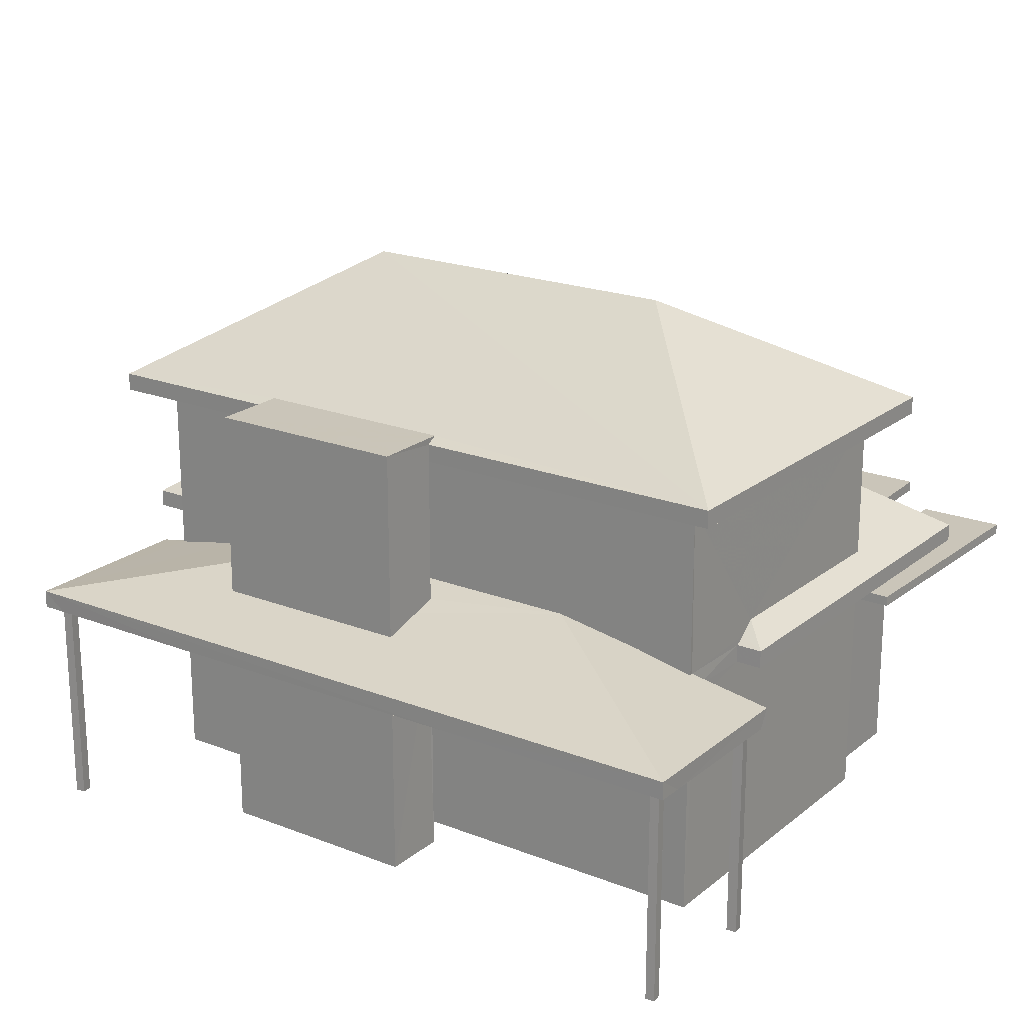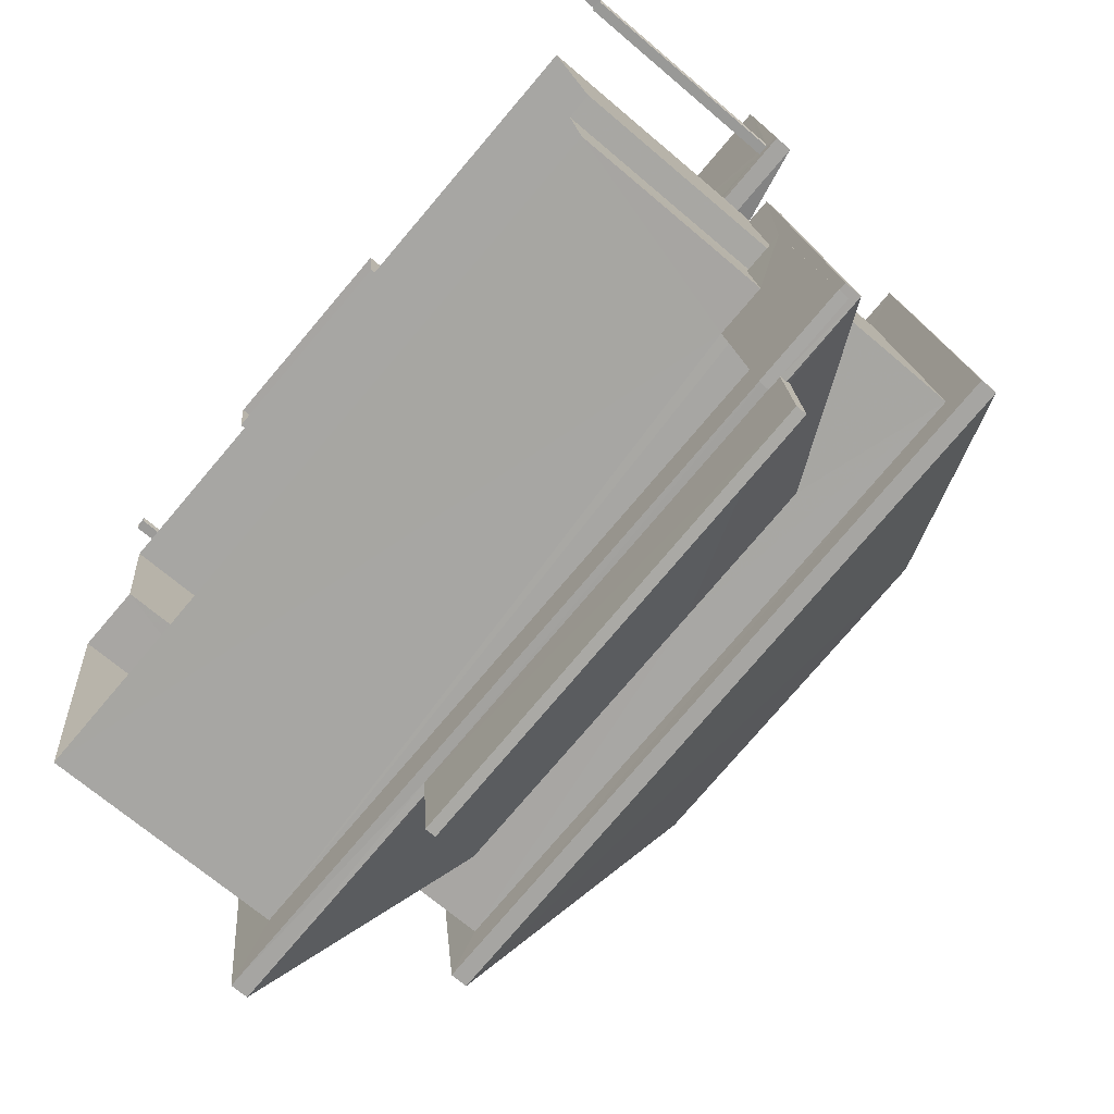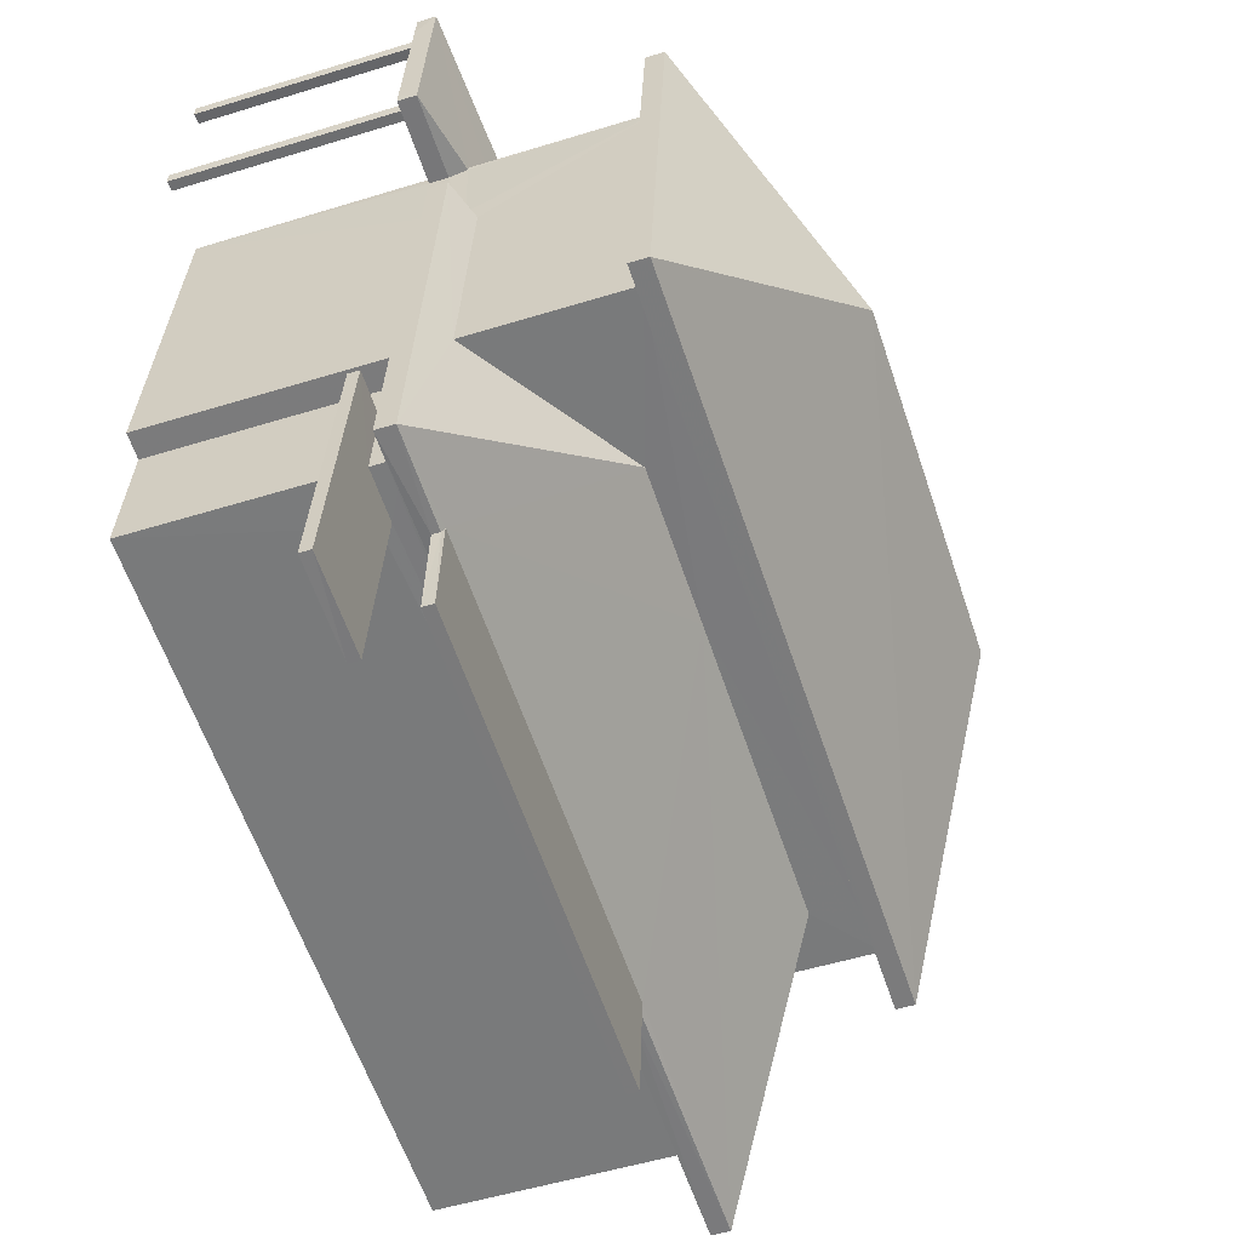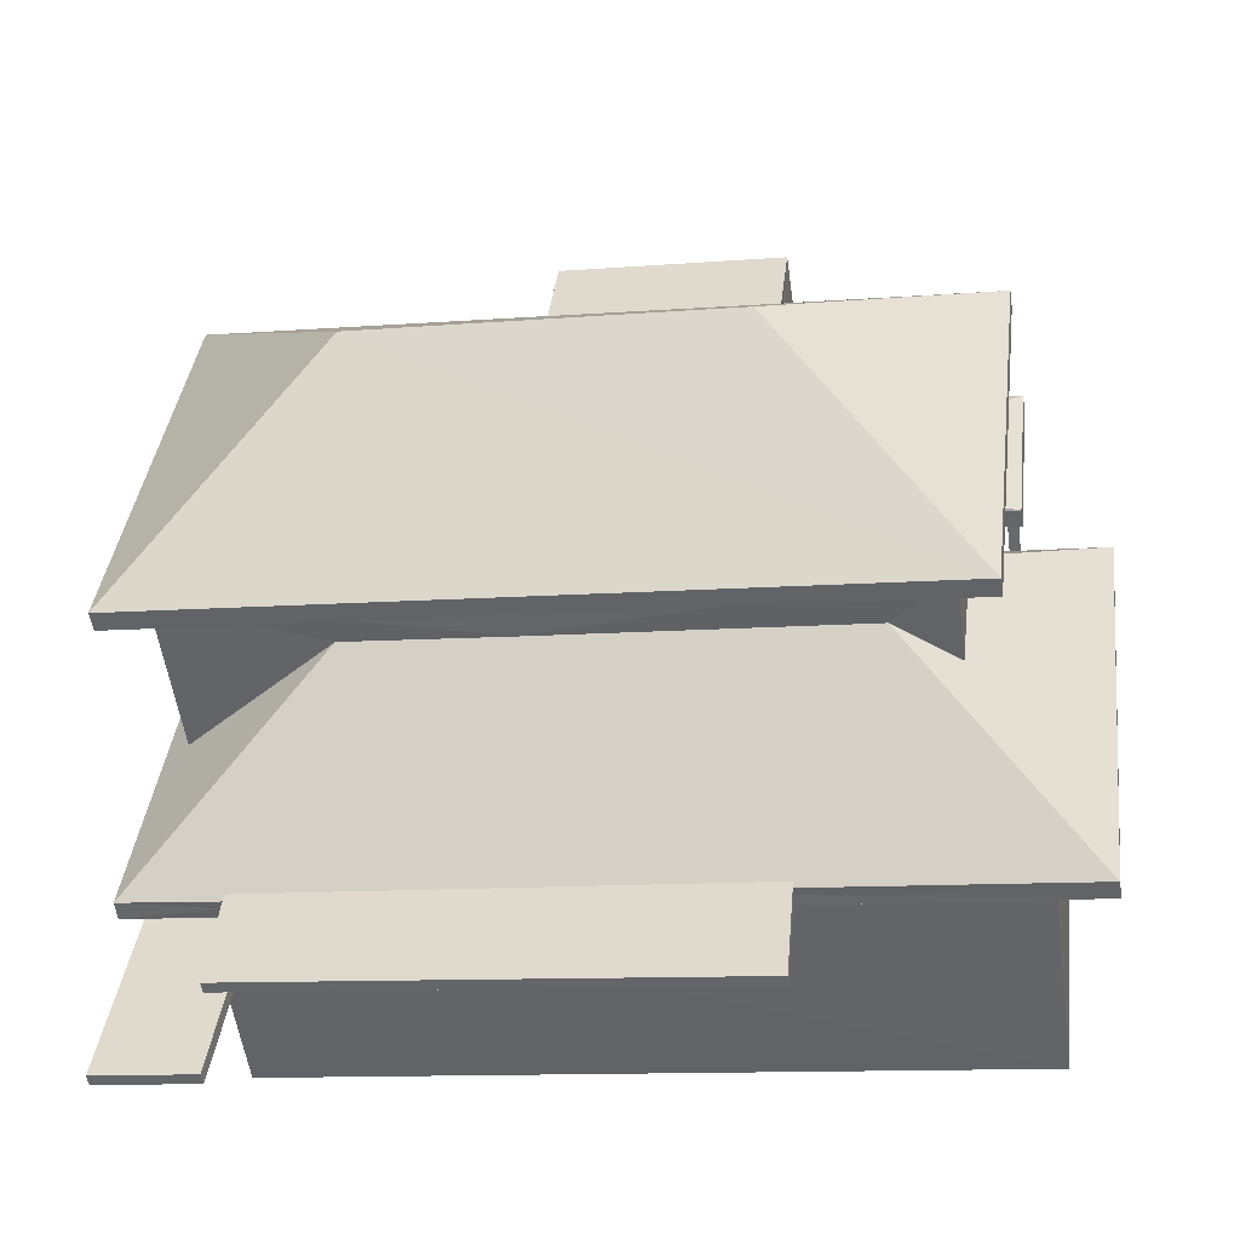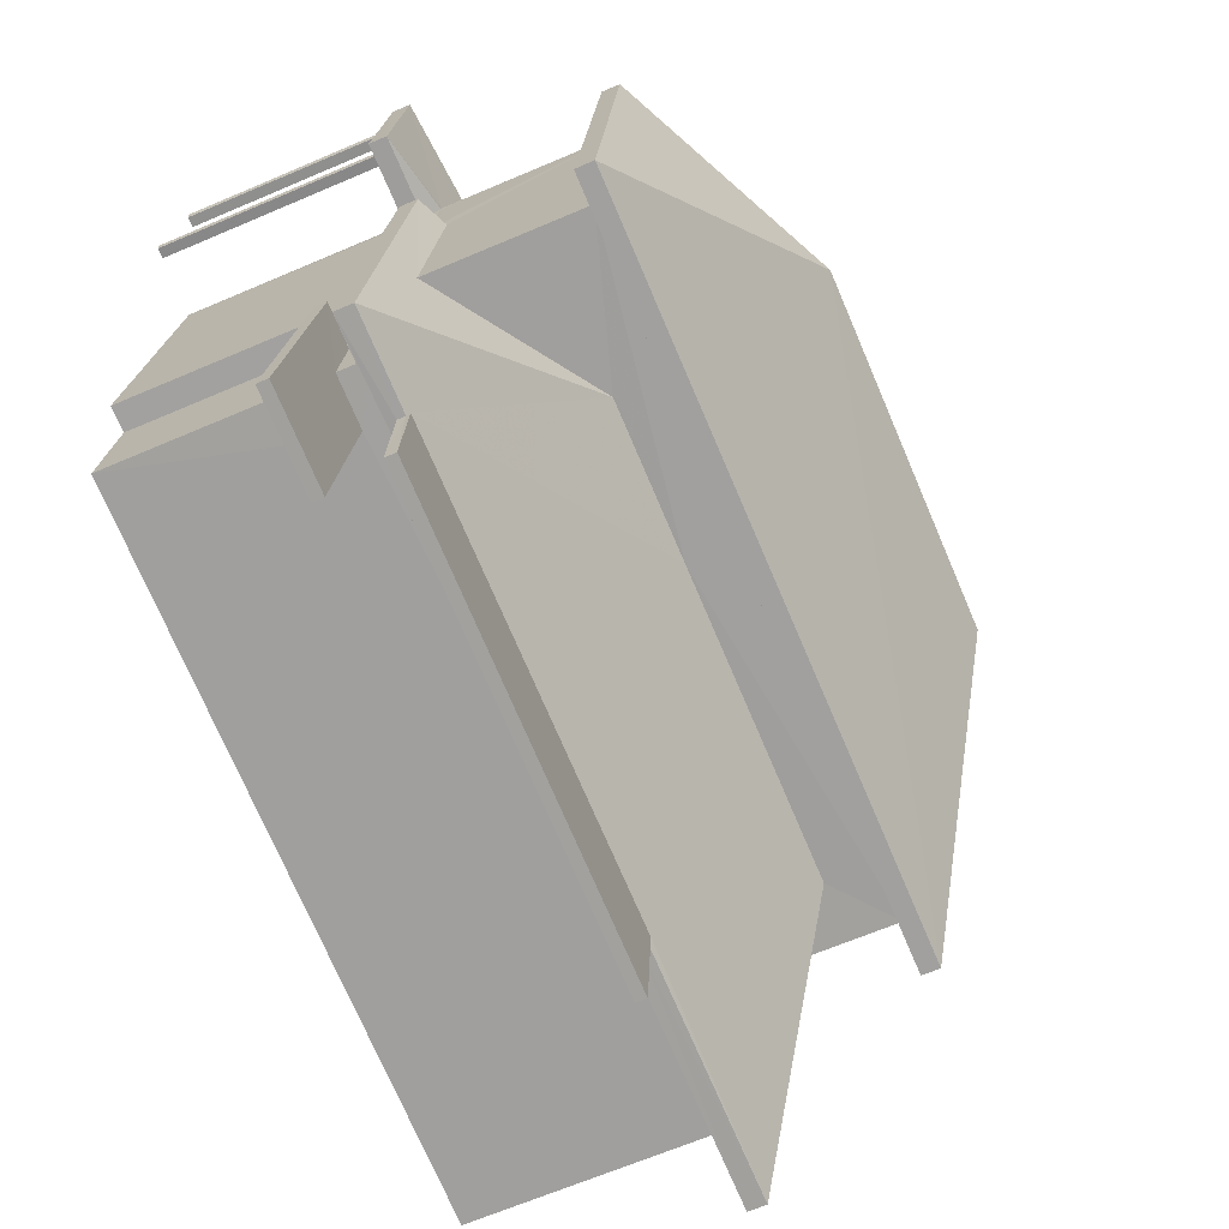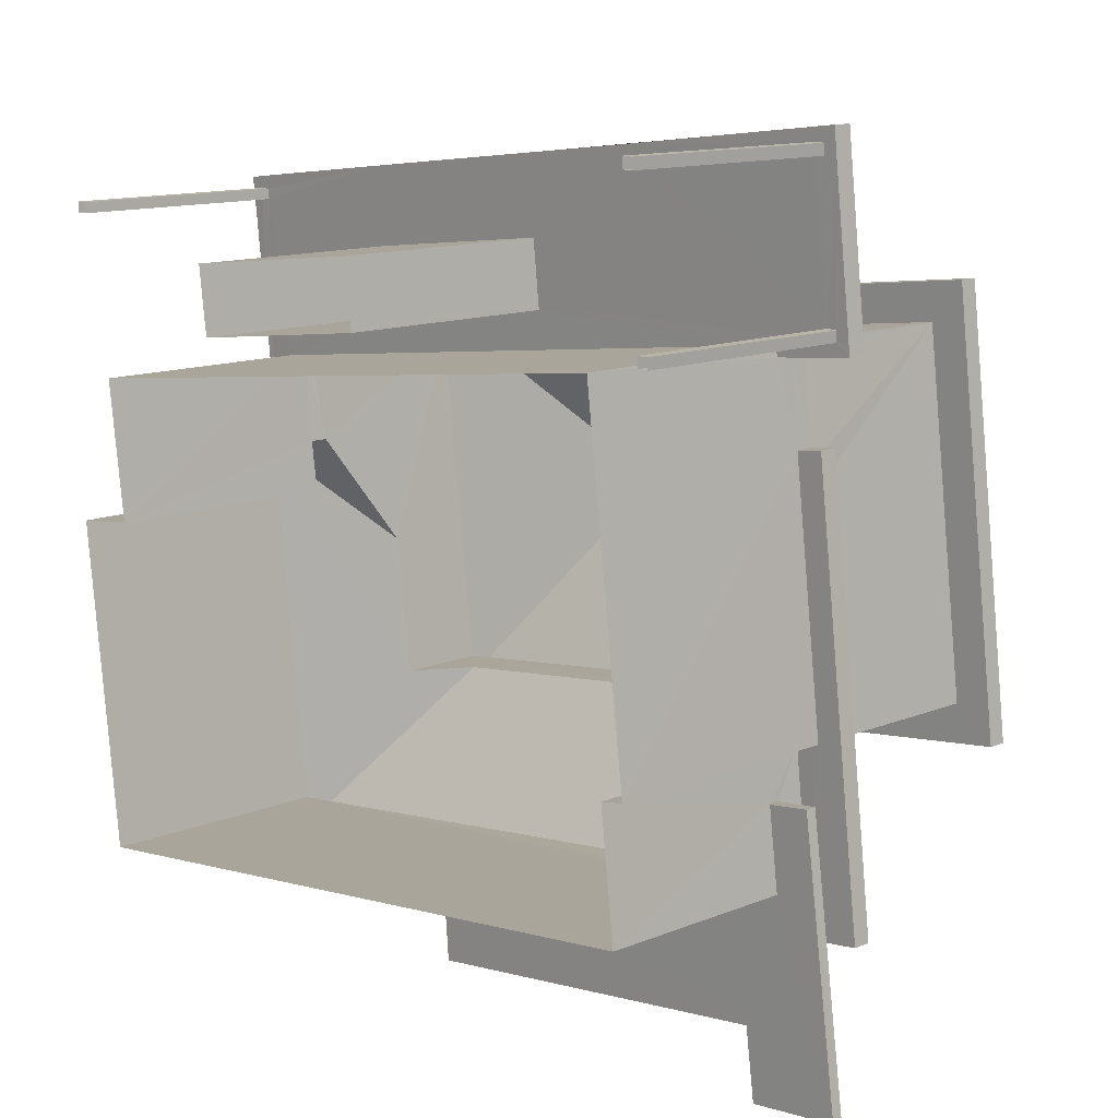
<metadata>
{"format":"obj","ext":"obj","renderer":"f3d","projection":"perspective","resolution":1024,"background":"white","views":[{"elev":20.6,"azim":-151.5,"up":"+Z"},{"elev":-68.5,"azim":-130.7,"up":"+Y"},{"elev":-51.9,"azim":-71.5,"up":"+Y"},{"elev":-52.9,"azim":7.9,"up":"+Y"},{"elev":-65.7,"azim":-66.7,"up":"+Y"},{"elev":12.7,"azim":-133.6,"up":"+Y"}]}
</metadata>
<code>
v -8.942e+04 -9.891e+04 7.606
v -8.942e+04 -9.891e+04 7.606
v -8.941e+04 -9.891e+04 7.604
v -8.941e+04 -9.89e+04 7.605
v -8.941e+04 -9.89e+04 7.605
v -8.942e+04 -9.891e+04 7.606
v -8.942e+04 -9.89e+04 7.606
v -8.941e+04 -9.89e+04 7.605
v -8.941e+04 -9.89e+04 7.605
v -8.941e+04 -9.89e+04 7.605
v -8.941e+04 -9.89e+04 7.605
v -8.941e+04 -9.89e+04 7.605
v -8.941e+04 -9.89e+04 7.605
v -8.941e+04 -9.89e+04 7.605
v -8.941e+04 -9.89e+04 7.605
v -8.941e+04 -9.89e+04 7.605
v -8.942e+04 -9.89e+04 7.606
v -8.942e+04 -9.89e+04 7.606
v -8.942e+04 -9.89e+04 7.606
v -8.942e+04 -9.89e+04 7.606
v -8.942e+04 -9.89e+04 7.606
v -8.942e+04 -9.89e+04 7.606
v -8.942e+04 -9.89e+04 7.606
v -8.942e+04 -9.89e+04 7.606
v -8.942e+04 -9.89e+04 10.67
v -8.942e+04 -9.89e+04 10.67
v -8.941e+04 -9.89e+04 10.67
v -8.942e+04 -9.89e+04 10.67
v -8.942e+04 -9.89e+04 10.67
v -8.942e+04 -9.89e+04 10.67
v -8.942e+04 -9.89e+04 10.67
v -8.941e+04 -9.89e+04 10.67
v -8.941e+04 -9.89e+04 10.67
v -8.941e+04 -9.89e+04 10.67
v -8.941e+04 -9.89e+04 10.67
v -8.941e+04 -9.89e+04 10.67
v -8.941e+04 -9.89e+04 10.67
v -8.941e+04 -9.89e+04 10.67
v -8.941e+04 -9.89e+04 10.67
v -8.942e+04 -9.89e+04 13.54
v -8.942e+04 -9.891e+04 13.54
v -8.942e+04 -9.89e+04 13.54
v -8.942e+04 -9.891e+04 13.54
v -8.941e+04 -9.89e+04 13.53
v -8.941e+04 -9.891e+04 13.53
v -8.941e+04 -9.891e+04 13.53
v -8.941e+04 -9.89e+04 13.53
v -8.941e+04 -9.89e+04 10.67
v -8.941e+04 -9.89e+04 10.67
v -8.941e+04 -9.89e+04 10.67
v -8.942e+04 -9.89e+04 10.67
v -8.942e+04 -9.89e+04 10.67
v -8.942e+04 -9.89e+04 10.67
v -8.942e+04 -9.89e+04 10.67
v -8.941e+04 -9.89e+04 10.67
v -8.942e+04 -9.89e+04 10.67
v -8.942e+04 -9.89e+04 10.67
v -8.941e+04 -9.89e+04 10.67
v -8.941e+04 -9.89e+04 10.67
v -8.941e+04 -9.89e+04 10.67
v -8.942e+04 -9.89e+04 10.67
v -8.941e+04 -9.89e+04 10.67
v -8.942e+04 -9.89e+04 10.67
v -8.941e+04 -9.891e+04 11.04
v -8.941e+04 -9.891e+04 11.04
v -8.942e+04 -9.891e+04 11.04
v -8.942e+04 -9.891e+04 11.04
v -8.942e+04 -9.891e+04 10.35
v -8.942e+04 -9.891e+04 10.35
v -8.942e+04 -9.891e+04 10.35
v -8.942e+04 -9.891e+04 10.35
v -8.942e+04 -9.891e+04 10.36
v -8.942e+04 -9.891e+04 10.35
v -8.942e+04 -9.89e+04 10.9
v -8.942e+04 -9.89e+04 10.9
v -8.942e+04 -9.891e+04 10.9
v -8.942e+04 -9.891e+04 10.9
v -8.942e+04 -9.891e+04 10.9
v -8.941e+04 -9.891e+04 10.9
v -8.941e+04 -9.89e+04 10.9
v -8.941e+04 -9.89e+04 10.9
v -8.941e+04 -9.89e+04 10.9
v -8.941e+04 -9.891e+04 10.9
v -8.941e+04 -9.89e+04 10.9
v -8.942e+04 -9.891e+04 10.9
v -8.941e+04 -9.89e+04 13.53
v -8.941e+04 -9.89e+04 13.53
v -8.941e+04 -9.89e+04 11.02
v -8.941e+04 -9.89e+04 10.96
v -8.941e+04 -9.89e+04 10.92
v -8.942e+04 -9.89e+04 11.25
v -8.942e+04 -9.89e+04 11.15
v -8.942e+04 -9.89e+04 11.15
v -8.941e+04 -9.89e+04 11.15
v -8.941e+04 -9.89e+04 12.29
v -8.941e+04 -9.89e+04 11.15
v -8.941e+04 -9.89e+04 13.87
v -8.941e+04 -9.89e+04 13.87
v -8.941e+04 -9.89e+04 13.87
v -8.941e+04 -9.89e+04 13.87
v -8.941e+04 -9.891e+04 11.15
v -8.941e+04 -9.891e+04 11.15
v -8.941e+04 -9.891e+04 11.19
v -8.942e+04 -9.891e+04 11.15
v -8.942e+04 -9.891e+04 11.15
v -8.942e+04 -9.891e+04 11.19
v -8.941e+04 -9.891e+04 12.86
v -8.942e+04 -9.891e+04 12.87
v -8.941e+04 -9.891e+04 13.78
v -8.942e+04 -9.89e+04 15.49
v -8.942e+04 -9.891e+04 13.79
v -8.941e+04 -9.89e+04 11.38
v -8.941e+04 -9.89e+04 11.22
v -8.942e+04 -9.89e+04 10.92
v -8.941e+04 -9.89e+04 10.92
v -8.941e+04 -9.89e+04 11.47
v -8.941e+04 -9.89e+04 11.22
v -8.941e+04 -9.89e+04 11.02
v -8.941e+04 -9.89e+04 11.47
v -8.941e+04 -9.89e+04 11.59
v -8.941e+04 -9.89e+04 11.22
v -8.941e+04 -9.89e+04 11.48
v -8.941e+04 -9.89e+04 11.48
v -8.941e+04 -9.89e+04 15.49
v -8.942e+04 -9.89e+04 13.79
v -8.941e+04 -9.89e+04 11.59
v -8.942e+04 -9.89e+04 11.34
v -8.941e+04 -9.89e+04 11.22
v -8.942e+04 -9.891e+04 11.19
v -8.941e+04 -9.891e+04 11.19
v -8.942e+04 -9.891e+04 10.5
v -8.942e+04 -9.891e+04 10.5
v -8.942e+04 -9.891e+04 10.5
v -8.942e+04 -9.891e+04 10.51
v -8.942e+04 -9.891e+04 10.5
v -8.942e+04 -9.891e+04 10.5
v -8.942e+04 -9.89e+04 10.92
v -8.942e+04 -9.89e+04 11.16
v -8.942e+04 -9.89e+04 10.92
v -8.941e+04 -9.89e+04 13.78
v -8.941e+04 -9.89e+04 13.78
v -8.941e+04 -9.89e+04 13.78
v -8.941e+04 -9.891e+04 12.85
v -8.942e+04 -9.891e+04 11.4
v -8.942e+04 -9.89e+04 11.41
v -8.942e+04 -9.89e+04 11.16
v -8.941e+04 -9.89e+04 10.92
v -8.941e+04 -9.891e+04 12.29
v -8.941e+04 -9.89e+04 11.48
f 1 2 3
f 4 3 5
f 2 6 7
f 8 5 7
f 3 2 5
f 5 2 7
f 9 10 11
f 12 9 11
f 13 14 15
f 16 13 15
f 17 18 19
f 20 17 19
f 21 22 23
f 24 21 23
f 25 26 27
f 26 28 27
f 29 30 31
f 30 28 31
f 31 28 26
f 32 33 34
f 35 32 34
f 35 34 36
f 37 38 39
f 37 39 36
f 34 37 36
f 40 41 42
f 41 43 42
f 44 45 46
f 47 44 46
f 45 43 41
f 46 45 41
f 48 32 49
f 50 38 33
f 32 48 33
f 50 39 38
f 51 52 53
f 54 51 53
f 55 48 52
f 54 56 57
f 54 57 51
f 51 58 52
f 50 33 59
f 59 48 60
f 60 48 55
f 58 55 52
f 33 48 59
f 56 61 57
f 56 30 61
f 51 27 58
f 62 50 59
f 27 62 58
f 25 27 63
f 25 63 29
f 63 30 29
f 61 30 63
f 63 27 51
f 27 50 62
f 64 65 66
f 67 64 66
f 68 69 70
f 71 70 72
f 72 70 73
f 70 69 73
f 74 75 76
f 77 74 76
f 77 78 79
f 80 81 82
f 83 82 79
f 80 84 81
f 78 76 85
f 80 82 83
f 78 83 79
f 77 76 78
f 86 47 40
f 40 42 86
f 87 44 47
f 87 47 86
f 88 89 90
f 91 92 93
f 94 95 96
f 97 98 99
f 100 97 99
f 101 102 103
f 104 105 106
f 106 103 107
f 104 106 108
f 103 102 107
f 108 106 107
f 109 110 111
f 112 113 114
f 115 114 113
f 116 115 117
f 115 113 117
f 90 115 118
f 119 120 121
f 122 120 119
f 118 88 90
f 115 116 121
f 115 121 118
f 116 119 121
f 122 123 120
f 110 124 125
f 126 127 128
f 129 130 103
f 106 129 103
f 131 132 133
f 133 132 134
f 131 135 132
f 134 132 136
f 137 138 139
f 140 125 99
f 141 100 142
f 100 99 124
f 142 100 124
f 99 125 124
f 102 143 107
f 124 109 142
f 108 144 104
f 144 93 104
f 144 145 93
f 128 121 120
f 126 128 120
f 126 114 127
f 146 139 138
f 127 114 146
f 146 114 139
f 89 147 90
f 110 125 111
f 96 148 102
f 102 148 143
f 95 148 96
f 124 110 109
f 145 91 93
f 120 123 149
f 120 149 126
f 112 114 126
f 149 112 126
f 69 131 133
f 73 69 133
f 117 98 97
f 117 113 98
f 41 40 145
f 41 145 144
f 76 75 6
f 7 53 52
f 6 75 7
f 138 40 146
f 145 40 91
f 75 137 53
f 137 92 138
f 92 137 75
f 91 138 92
f 7 75 53
f 91 40 138
f 23 63 24
f 23 61 63
f 144 108 41
f 46 41 107
f 148 46 143
f 143 46 107
f 107 41 108
f 149 123 86
f 86 123 87
f 122 119 87
f 123 122 87
f 51 57 22
f 21 51 22
f 68 131 69
f 68 135 131
f 59 15 14
f 62 59 14
f 129 105 66
f 66 105 67
f 106 105 129
f 87 142 44
f 87 141 142
f 109 45 44
f 142 109 44
f 37 12 11
f 38 37 11
f 4 83 3
f 4 80 83
f 29 18 17
f 25 29 17
f 13 58 14
f 14 58 62
f 55 58 13
f 29 19 18
f 29 31 19
f 5 80 4
f 5 84 80
f 125 42 43
f 111 125 43
f 71 2 1
f 2 71 85
f 85 136 78
f 1 70 71
f 78 136 132
f 71 136 85
f 111 43 45
f 109 111 45
f 104 93 74
f 77 104 74
f 140 42 125
f 140 86 42
f 35 90 32
f 32 147 49
f 32 90 147
f 31 20 19
f 31 26 20
f 139 114 30
f 54 139 56
f 114 28 30
f 139 30 56
f 130 129 66
f 65 130 66
f 25 17 20
f 26 25 20
f 115 50 27
f 39 50 115
f 27 28 114
f 36 39 115
f 115 27 114
f 37 9 12
f 37 34 9
f 22 61 23
f 22 57 61
f 59 16 15
f 59 60 16
f 70 1 68
f 78 135 83
f 1 3 68
f 132 135 78
f 68 3 83
f 135 68 83
f 92 74 93
f 92 75 74
f 55 13 16
f 60 55 16
f 76 6 2
f 85 76 2
f 64 101 65
f 65 101 130
f 101 103 130
f 33 11 10
f 33 38 11
f 7 48 8
f 7 52 48
f 33 10 9
f 34 33 9
f 36 115 90
f 35 36 90
f 119 116 87
f 100 141 97
f 141 87 97
f 87 117 97
f 87 116 117
f 94 96 82
f 81 94 82
f 98 113 112
f 112 149 86
f 99 98 140
f 98 86 140
f 98 112 86
f 118 121 47
f 47 128 40
f 127 146 40
f 128 127 40
f 47 121 128
f 54 137 139
f 54 53 137
f 104 77 67
f 105 104 67
f 102 64 79
f 77 79 64
f 64 102 101
f 77 64 67
f 133 134 72
f 73 133 72
f 63 51 21
f 24 63 21
f 96 79 82
f 96 102 79
f 46 148 95
f 46 95 47
f 118 47 88
f 81 84 5
f 8 49 5
f 48 49 8
f 47 95 94
f 147 94 81
f 147 81 49
f 89 94 147
f 89 88 94
f 47 94 88
f 49 81 5
f 136 72 134
f 136 71 72

</code>
